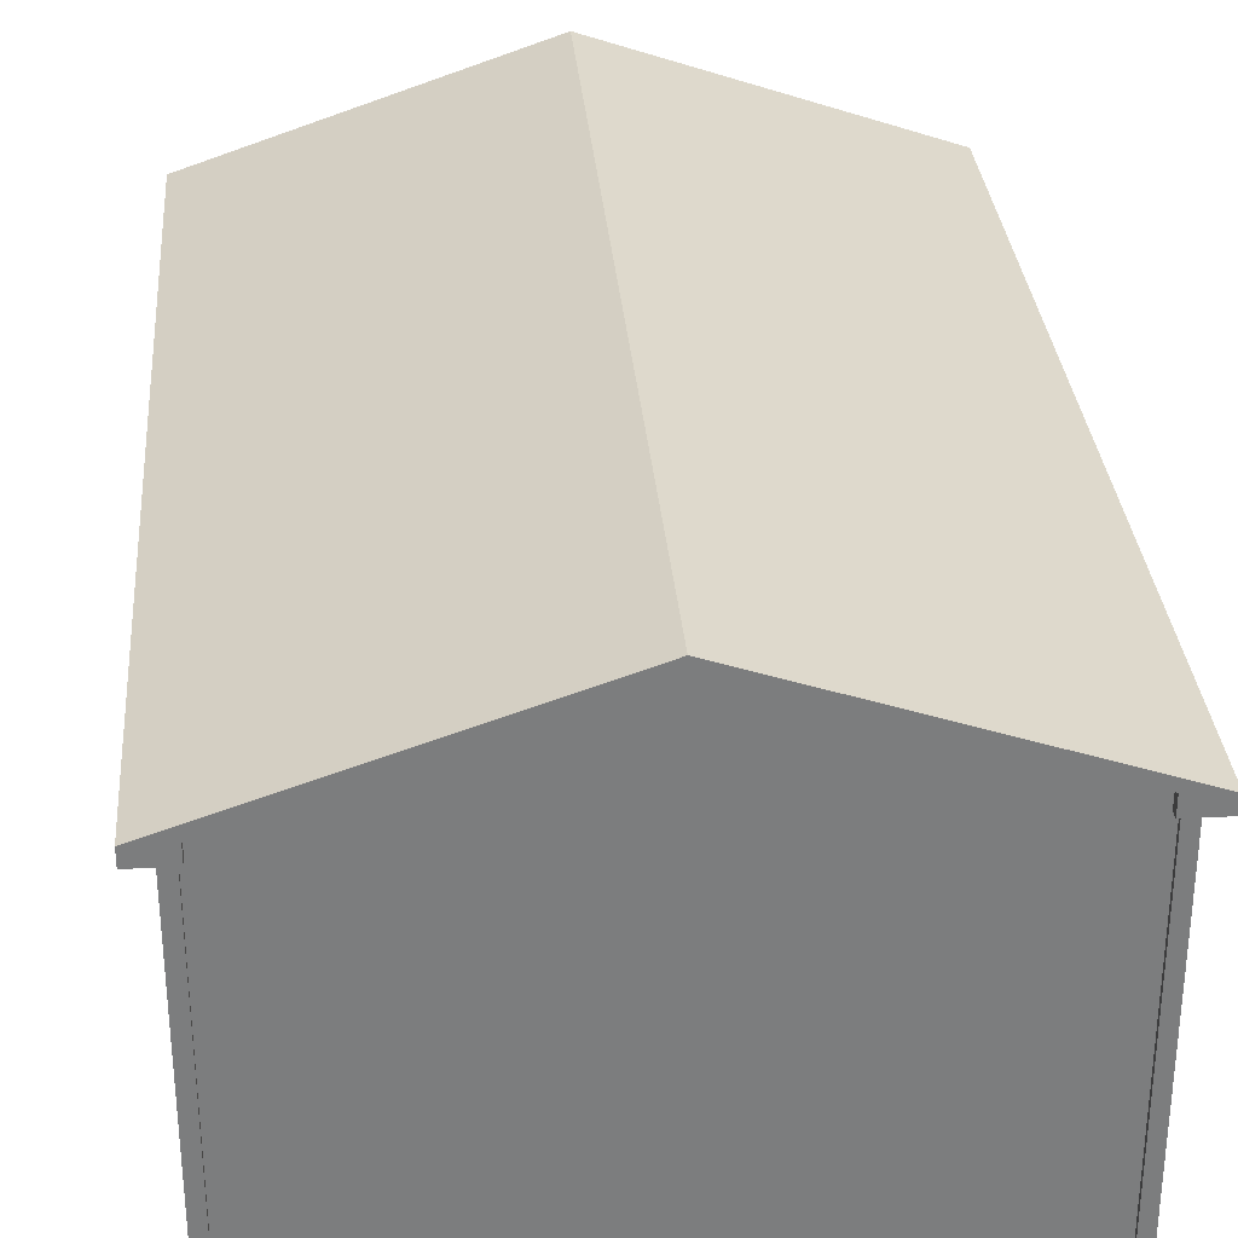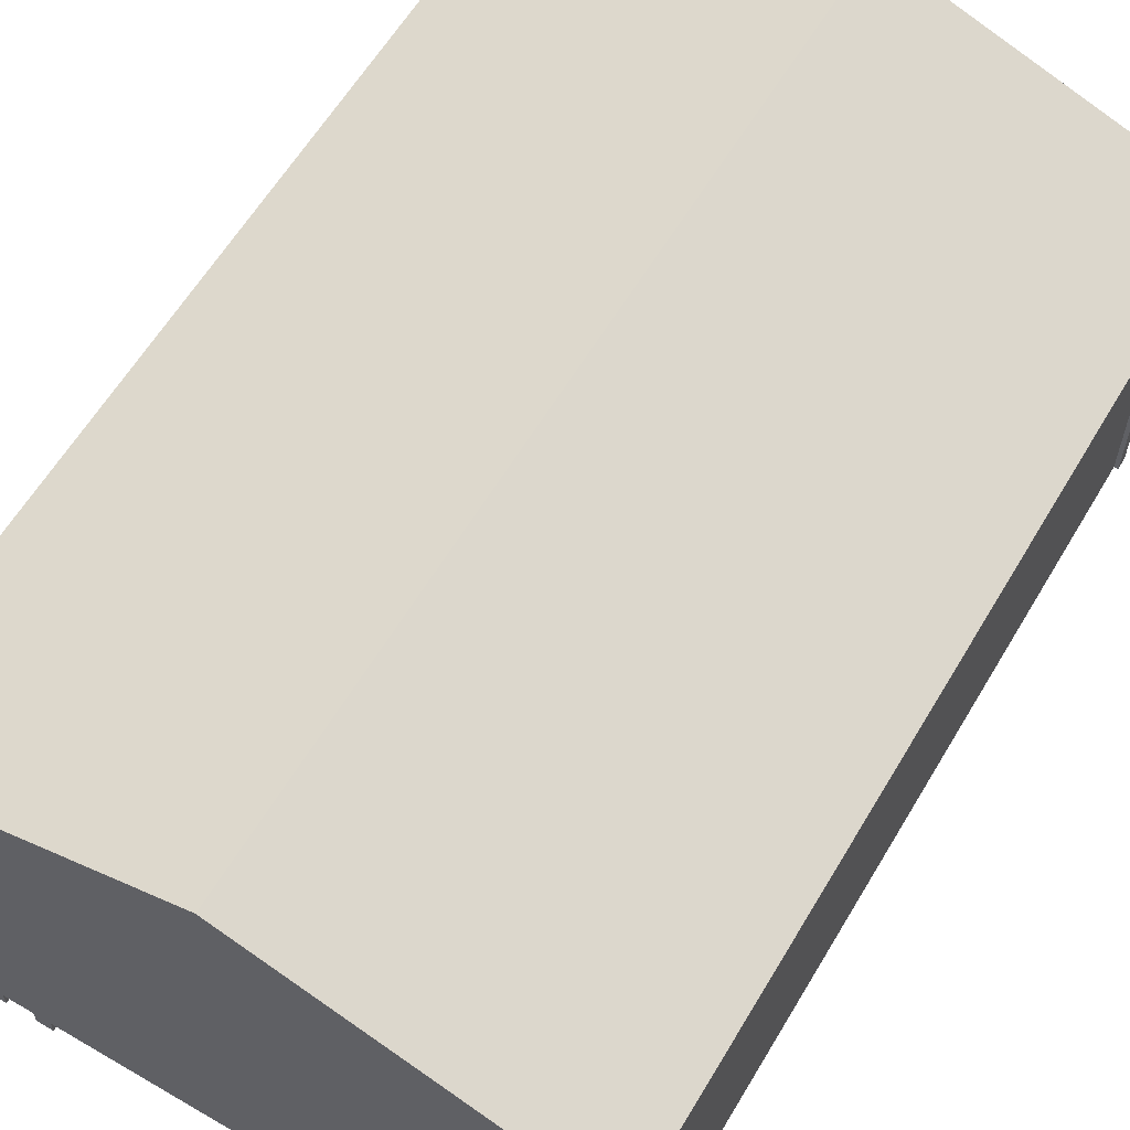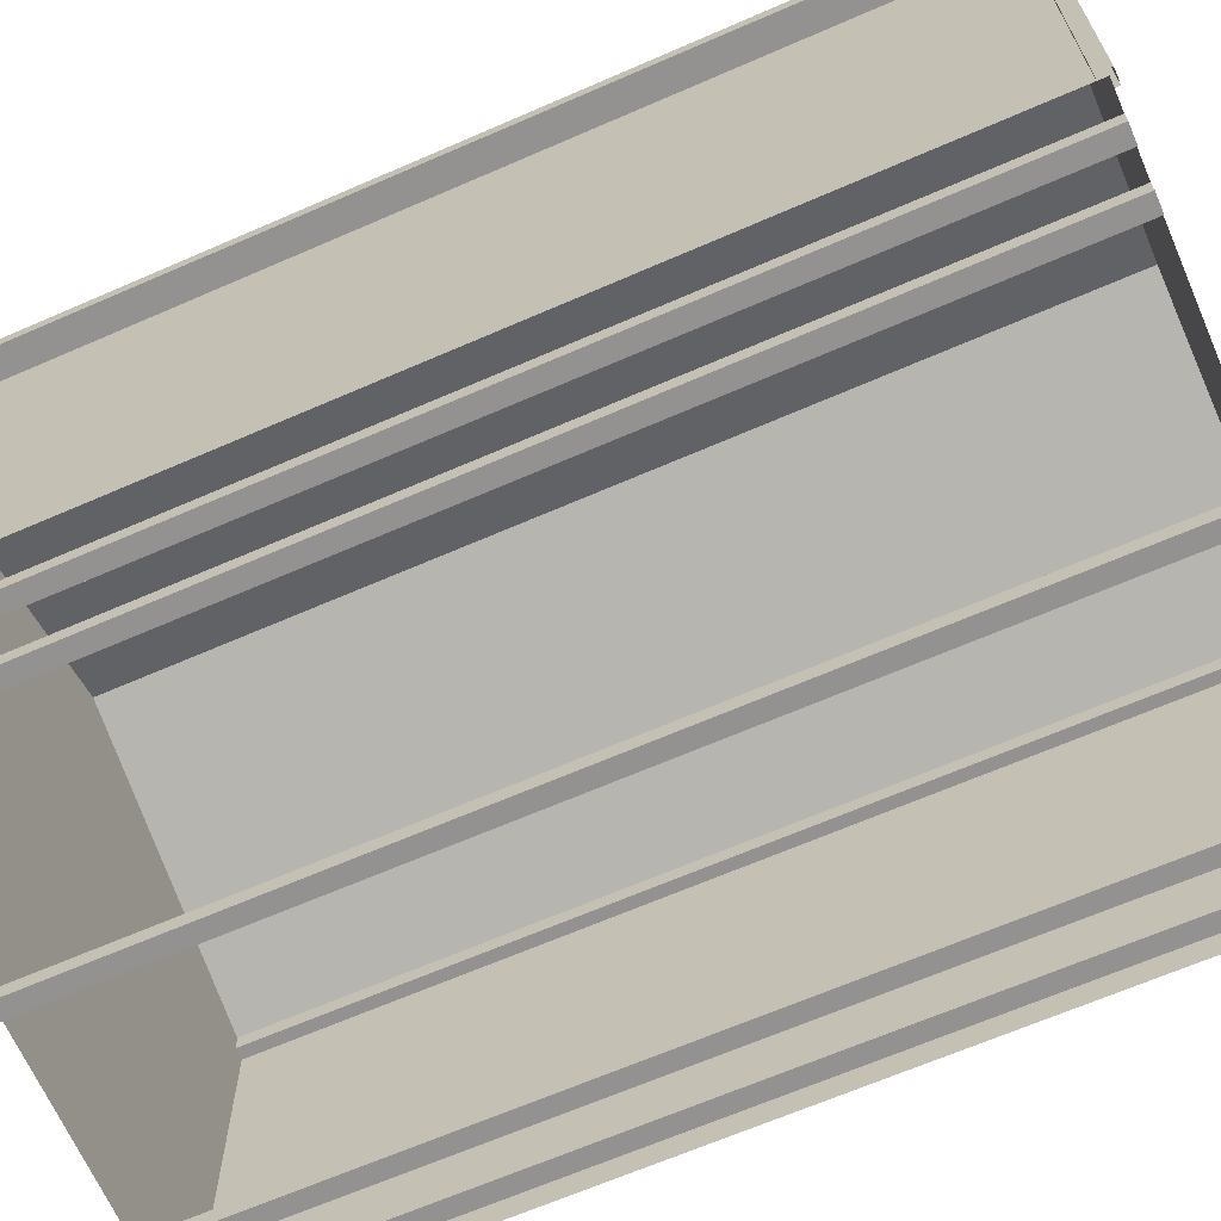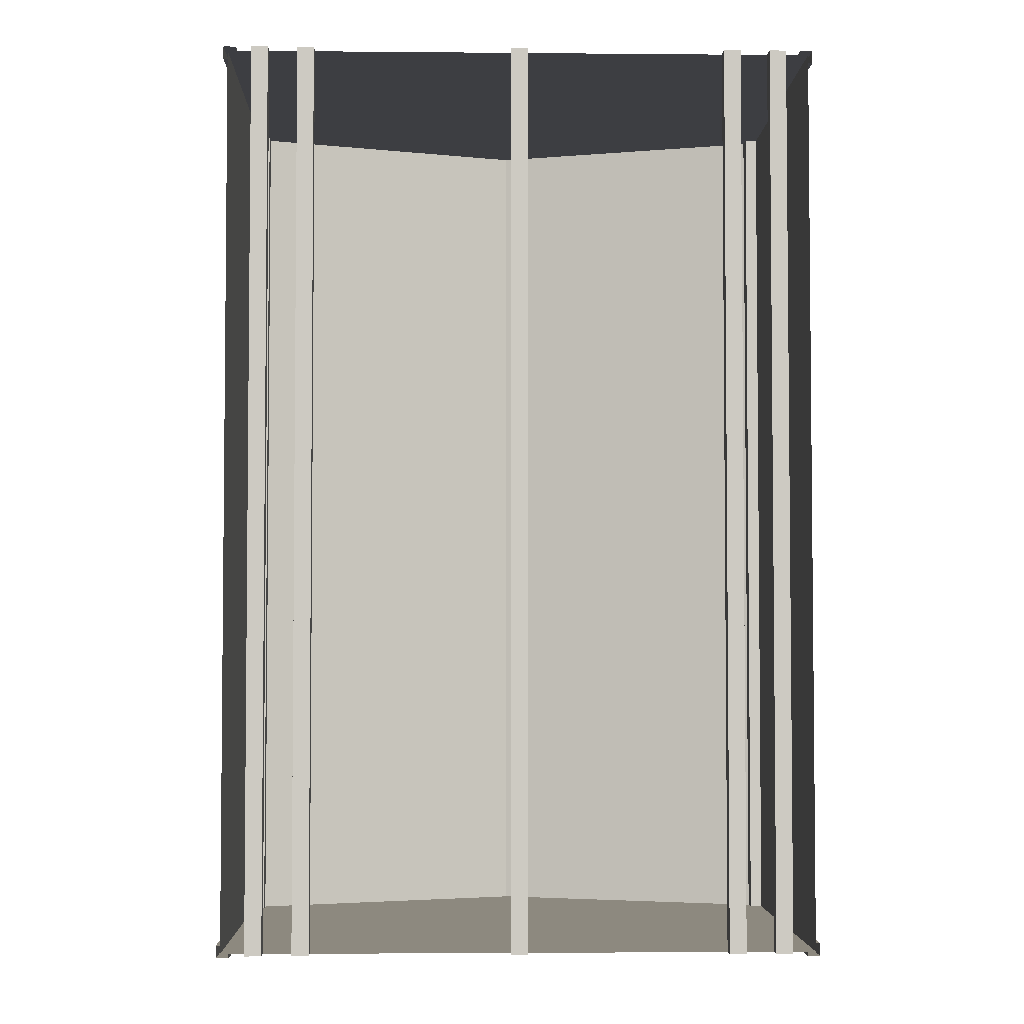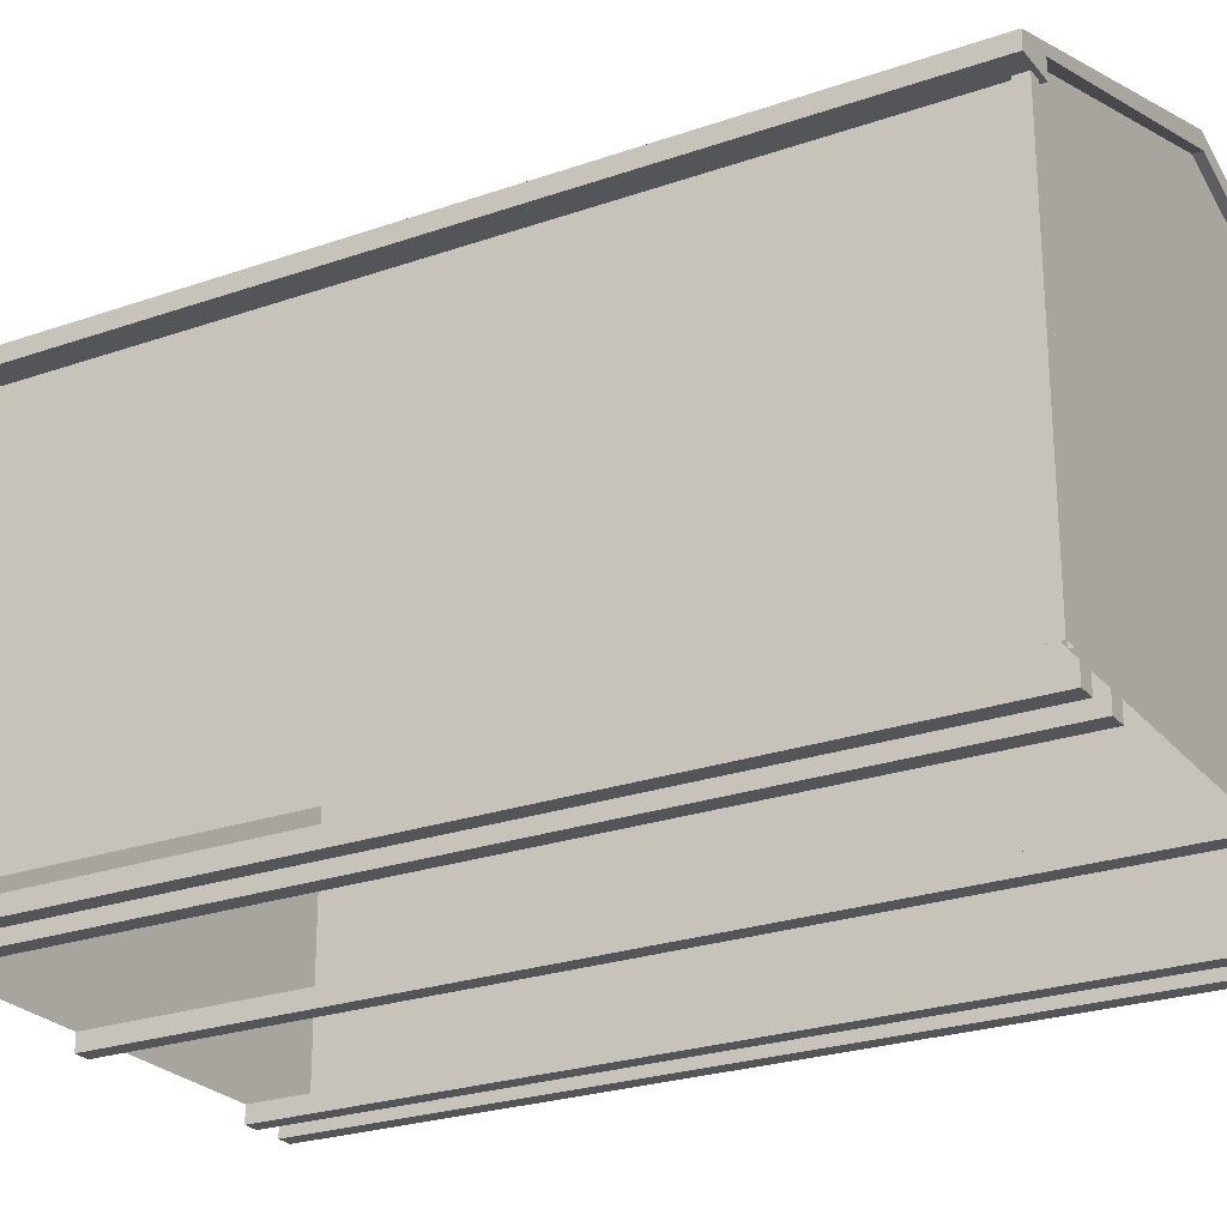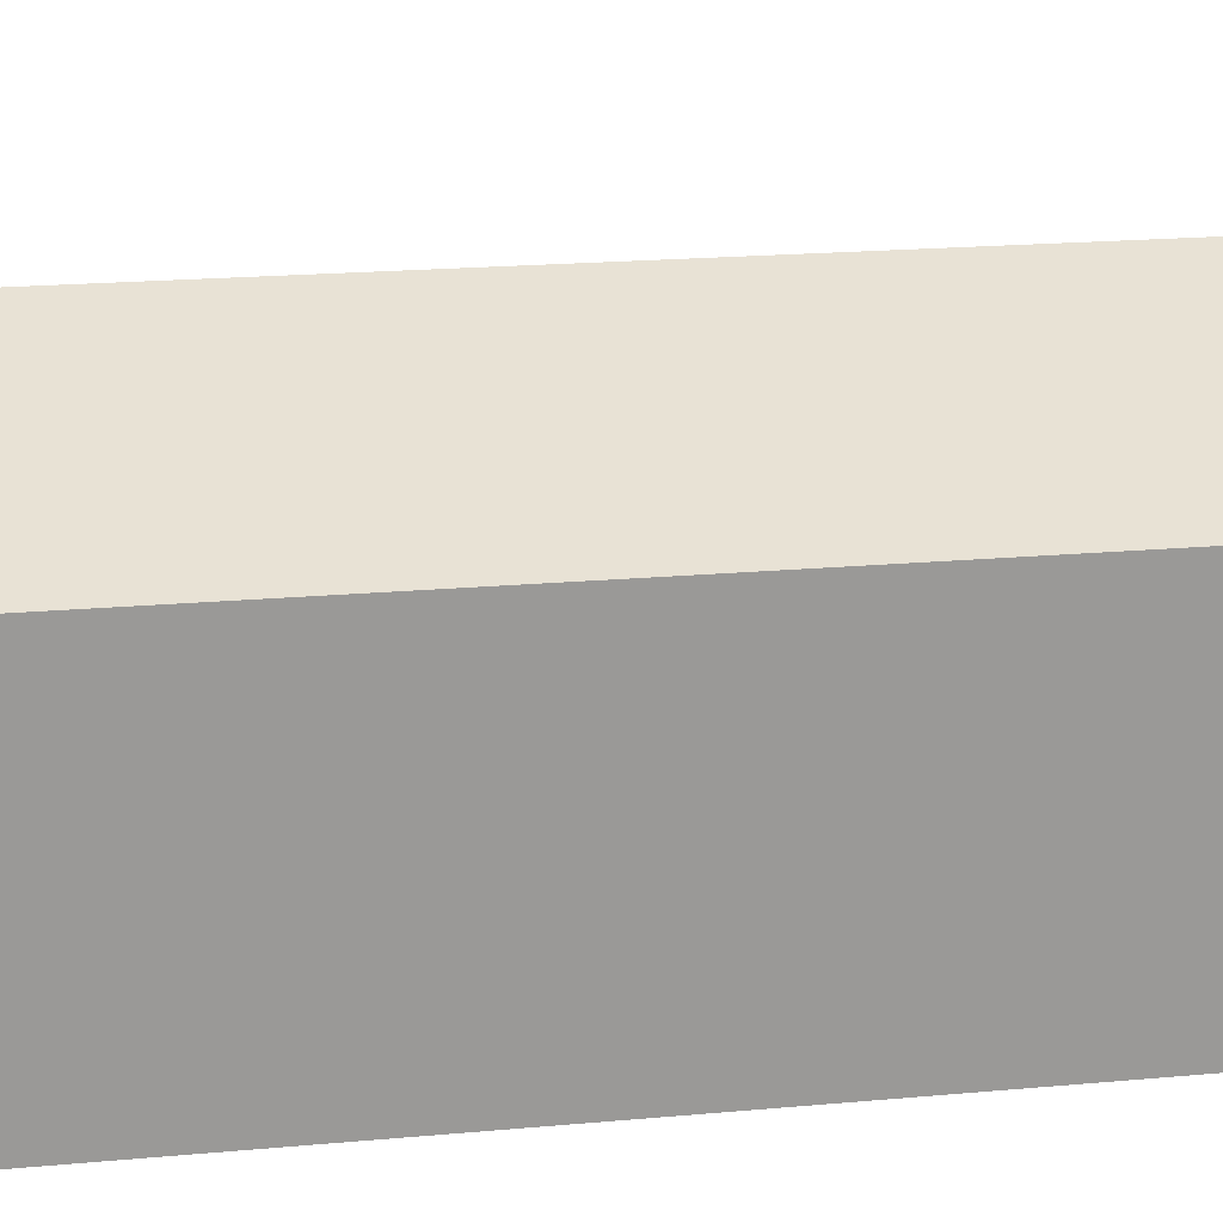
<metadata>
{"format":"obj","ext":"obj","renderer":"f3d","projection":"perspective","resolution":1024,"background":"white","views":[{"elev":31.4,"azim":-4.7,"up":"+Y"},{"elev":61.0,"azim":30.7,"up":"+Y"},{"elev":-66.4,"azim":113.6,"up":"+Y"},{"elev":-3.6,"azim":-1.7,"up":"+Z"},{"elev":-24.8,"azim":119.7,"up":"+Y"},{"elev":21.3,"azim":-98.9,"up":"+Y"}]}
</metadata>
<code>
o 8 wide A-frame_7ft_12x18.obj
g default
v -1.79 0.1016 -2.743
v 1.79 0.1016 -2.743
v 1.79 2.426 -2.743
v -1.79 2.426 -2.743
v -1.79 0.1016 2.743
v -1.79 2.426 2.743
v 1.79 2.426 2.743
v 1.79 0.1016 2.743
v 1.945 2.356 -2.794
v 1.945 2.451 -2.794
v -1.548e-08 3.116 -2.794
v -1.945 2.451 -2.794
v -1.945 2.356 -2.794
v -1.72 2.356 -2.794
v -1.72 2.456 -2.794
v -1.548e-08 3.016 -2.794
v 1.715 2.466 -2.794
v 1.715 2.356 -2.794
v 1.945 2.356 2.794
v 1.715 2.356 2.794
v 1.715 2.466 2.794
v -1.548e-08 3.016 2.794
v -1.72 2.456 2.794
v -1.72 2.356 2.794
v -1.945 2.356 2.794
v -1.945 2.451 2.794
v -1.548e-08 3.116 2.794
v 1.945 2.451 2.794
v -1.815 0.1016 -2.692
v -1.739 0.1016 -2.769
v -1.815 0.1016 -2.769
v -1.815 2.426 -2.692
v -1.815 2.426 -2.769
v -1.739 2.426 -2.769
v 1.815 0.1016 -2.692
v 1.739 0.1016 -2.769
v 1.815 0.1016 -2.769
v 1.815 2.426 -2.692
v 1.815 2.426 -2.769
v 1.739 2.426 -2.769
v -1.815 0.1016 2.692
v -1.739 0.1016 2.769
v -1.815 0.1016 2.769
v -1.815 2.426 2.692
v -1.815 2.426 2.769
v -1.739 2.426 2.769
v 1.815 0.1016 2.692
v 1.739 0.1016 2.769
v 1.815 0.1016 2.769
v 1.815 2.426 2.692
v 1.815 2.426 2.769
v 1.739 2.426 2.769
v -1.79 0.1016 -2.692
v -1.79 2.426 -2.692
v -1.79 2.426 2.692
v -1.79 0.1016 2.692
v -1.739 2.426 -2.743
v -1.739 0.1016 -2.743
v 1.739 0.1016 -2.743
v 1.739 2.426 -2.743
v 1.79 2.426 -2.692
v 1.79 0.1016 -2.692
v 1.79 0.1016 2.692
v 1.79 2.426 2.692
v -1.739 2.426 2.743
v -1.739 0.1016 2.743
v 1.739 0.1016 2.743
v 1.739 2.426 2.743
v -1.637 0.1016 2.743
v -1.637 0.1016 -2.743
v -1.535 0.1016 -2.743
v -1.535 0.1016 2.743
v -1.637 0 2.743
v -1.535 0 2.743
v -1.535 0 -2.743
v -1.637 0 -2.743
v -1.357 0.1016 2.743
v -1.357 0.1016 -2.743
v -1.255 0.1016 -2.743
v -1.255 0.1016 2.743
v -1.357 0 2.743
v -1.255 0 2.743
v -1.255 0 -2.743
v -1.357 0 -2.743
v 1.637 0.1016 2.743
v 1.637 0.1016 -2.743
v 1.535 0.1016 -2.743
v 1.535 0.1016 2.743
v 1.637 0 2.743
v 1.535 0 2.743
v 1.535 0 -2.743
v 1.637 0 -2.743
v 1.357 0.1016 2.743
v 1.357 0.1016 -2.743
v 1.255 0.1016 -2.743
v 1.255 0.1016 2.743
v 1.357 0 2.743
v 1.255 0 2.743
v 1.255 0 -2.743
v 1.357 0 -2.743
v -0.0508 0.1016 2.743
v -0.0508 0.1016 -2.743
v 0.0508 0.1016 -2.743
v 0.0508 0.1016 2.743
v -0.0508 0 2.743
v 0.0508 0 2.743
v 0.0508 0 -2.743
v -0.0508 0 -2.743
v -1.637 0.1016 -2.743
v -1.535 0.1016 -2.743
v -1.535 0 -2.743
v -1.637 0 -2.743
v -1.357 0.1016 -2.743
v -1.255 0.1016 -2.743
v -1.255 0 -2.743
v -1.357 0 -2.743
v 1.637 0.1016 -2.743
v 1.535 0.1016 -2.743
v 1.535 0 -2.743
v 1.637 0 -2.743
v 1.357 0.1016 -2.743
v 1.255 0.1016 -2.743
v 1.255 0 -2.743
v 1.357 0 -2.743
v -0.0508 0.1016 -2.743
v 0.0508 0.1016 -2.743
v 0.0508 0 -2.743
v -0.0508 0 -2.743
v -1.637 0.1016 2.743
v -1.535 0.1016 2.743
v -1.637 0 2.743
v -1.535 0 2.743
v -1.357 0.1016 2.743
v -1.255 0.1016 2.743
v -1.357 0 2.743
v -1.255 0 2.743
v 1.637 0.1016 2.743
v 1.535 0.1016 2.743
v 1.637 0 2.743
v 1.535 0 2.743
v 1.357 0.1016 2.743
v 1.255 0.1016 2.743
v 1.357 0 2.743
v 1.255 0 2.743
v -0.0508 0.1016 2.743
v 0.0508 0.1016 2.743
v -0.0508 0 2.743
v 0.0508 0 2.743
v -1.79 0.1016 2.743
v -1.79 2.426 2.743
v 1.79 2.426 2.743
v 1.79 0.1016 2.743
v 1.945 2.356 2.794
v 1.715 2.356 2.794
v 1.715 2.466 2.794
v -1.548e-08 3.016 2.794
v -1.72 2.456 2.794
v -1.72 2.356 2.794
v -1.945 2.356 2.794
v -1.945 2.451 2.794
v -1.548e-08 3.116 2.794
v 1.945 2.451 2.794
v -1.548e-08 3.016 2.743
v -5.801e-10 0.1016 2.743
v -1.79 0.1016 -2.743
v 1.79 0.1016 -2.743
v 1.79 2.426 -2.743
v -1.79 2.426 -2.743
v 1.945 2.356 -2.794
v 1.945 2.451 -2.794
v -1.548e-08 3.116 -2.794
v -1.945 2.451 -2.794
v -1.945 2.356 -2.794
v -1.72 2.356 -2.794
v -1.72 2.456 -2.794
v -1.548e-08 3.016 -2.794
v 1.715 2.466 -2.794
v 1.715 2.356 -2.794
v -1.548e-08 3.016 -2.743
v -5.801e-10 0.1016 -2.743
v 1.945 2.451 -2.794
v -1.548e-08 3.116 -2.794
v -1.548e-08 3.116 2.794
v 1.945 2.451 2.794
g Shed
f 6 4 5
f 4 1 5
f 2 7 8
f 3 7 2
g Floor
f 109 110 111
f 112 109 111
f 113 114 115
f 116 113 115
f 118 120 119
f 118 117 120
f 122 124 123
f 122 121 124
f 125 126 127
f 125 127 128
f 69 70 76
f 69 76 73
f 71 70 69
f 71 69 72
f 71 72 74
f 75 71 74
f 73 75 74
f 76 75 73
f 77 78 84
f 77 84 81
f 79 78 77
f 79 77 80
f 79 80 82
f 83 79 82
f 81 83 82
f 84 83 81
f 101 102 108
f 101 108 105
f 103 102 101
f 104 103 101
f 103 104 106
f 107 103 106
f 107 106 105
f 108 107 105
f 96 99 98
f 96 95 99
f 93 95 96
f 94 95 93
f 100 94 97
f 94 93 97
f 99 100 97
f 99 97 98
f 88 91 90
f 88 87 91
f 86 87 88
f 85 86 88
f 92 86 89
f 86 85 89
f 91 92 90
f 92 89 90
f 130 129 131
f 130 131 132
f 134 133 135
f 134 135 136
f 139 137 140
f 137 138 140
f 143 141 144
f 141 142 144
f 146 145 147
f 148 146 147
g Shed
f 150 149 164
f 163 150 164
f 152 151 164
f 151 163 164
g Sides
f 157 160 158
f 160 159 158
f 157 161 160
f 156 161 157
f 161 155 162
f 161 156 155
f 153 162 154
f 162 155 154
g Shed
f 179 167 180
f 167 166 180
f 168 179 180
f 165 168 180
g Sides
f 170 169 178
f 177 170 178
f 176 171 177
f 177 171 170
f 171 176 175
f 171 175 172
f 173 172 174
f 172 175 174
g Trim
f 34 57 58
f 30 34 58
f 31 34 30
f 33 34 31
f 33 31 29
f 32 33 29
f 32 29 53
f 54 32 53
f 41 44 56
f 44 55 56
f 45 41 43
f 45 44 41
f 46 43 42
f 46 45 43
f 66 65 42
f 65 46 42
f 52 68 67
f 52 67 48
f 49 52 48
f 51 52 49
f 47 51 49
f 50 51 47
f 50 47 63
f 64 50 63
f 35 38 62
f 38 61 62
f 37 39 35
f 39 38 35
f 40 37 36
f 40 39 37
f 60 36 59
f 60 40 36
g Sides
f 10 28 9
f 9 28 19
f 18 9 19
f 18 19 20
f 17 18 20
f 21 17 20
g Shed
f 16 17 21
f 22 16 21
f 16 22 15
f 15 22 23
g Sides
f 15 23 14
f 14 23 24
f 13 14 24
f 25 13 24
f 12 13 25
f 26 12 25
g Roof
f 11 12 26
f 27 11 26
f 182 183 181
f 181 183 184

</code>
